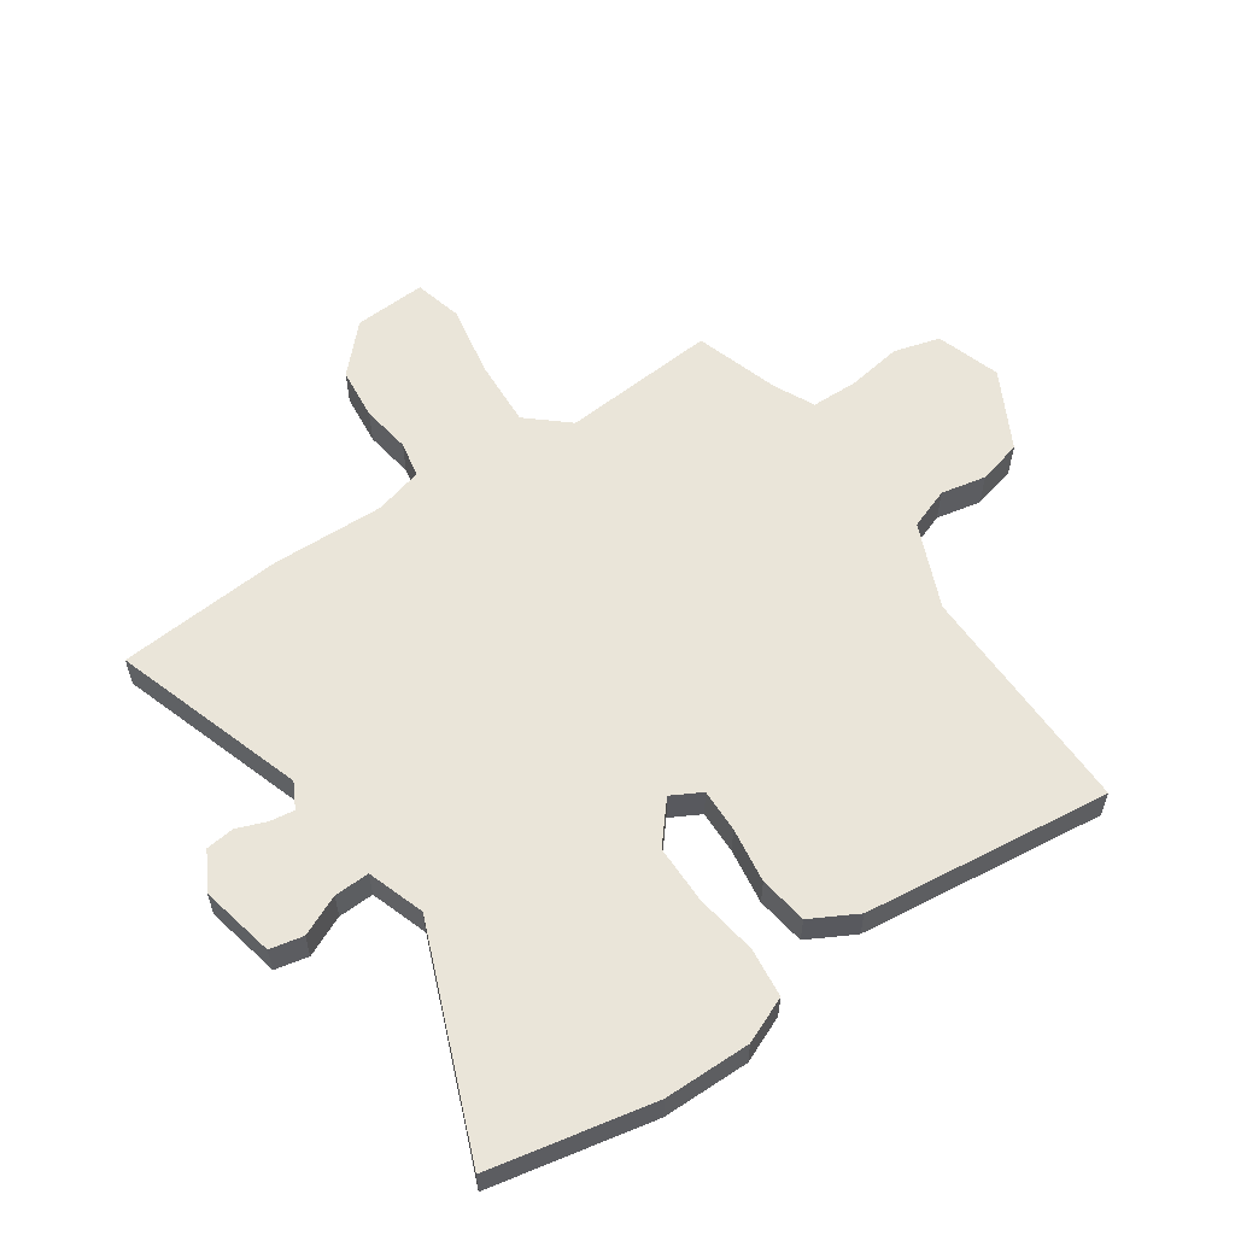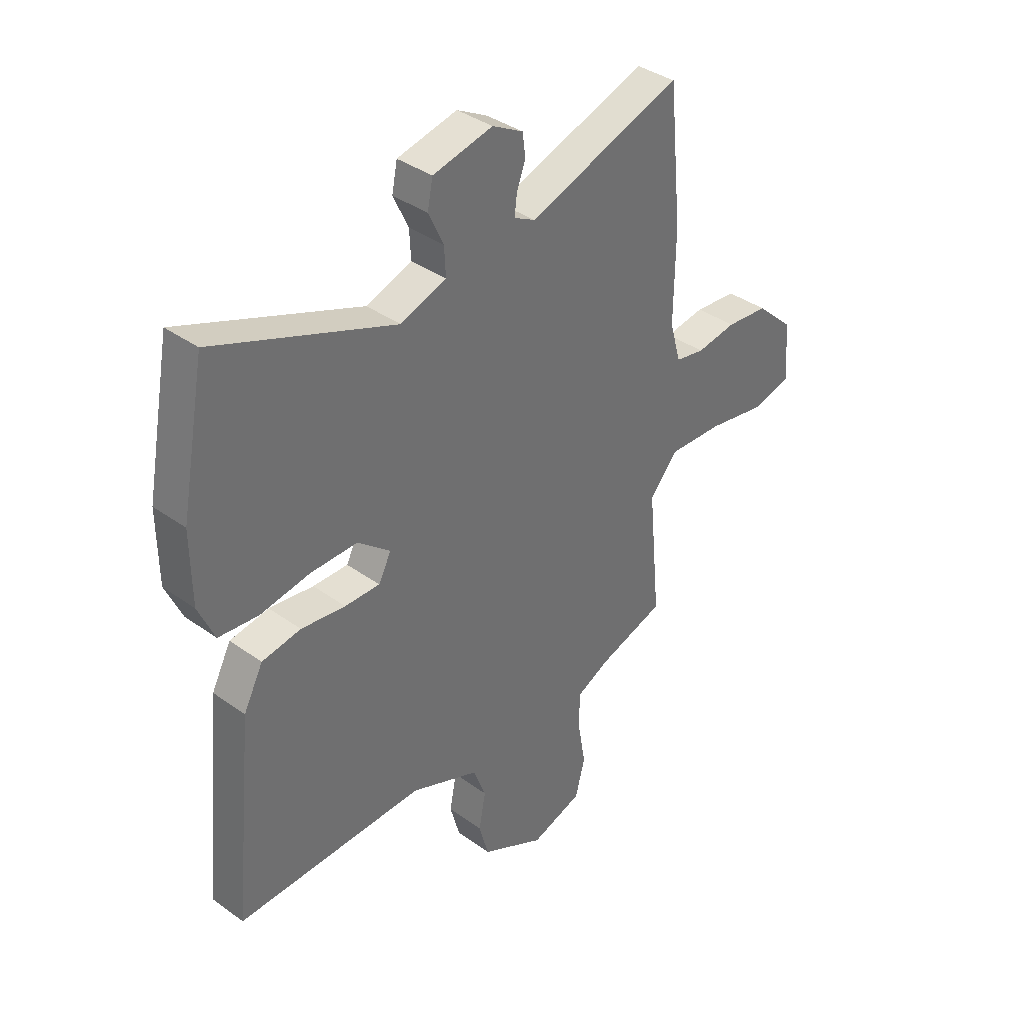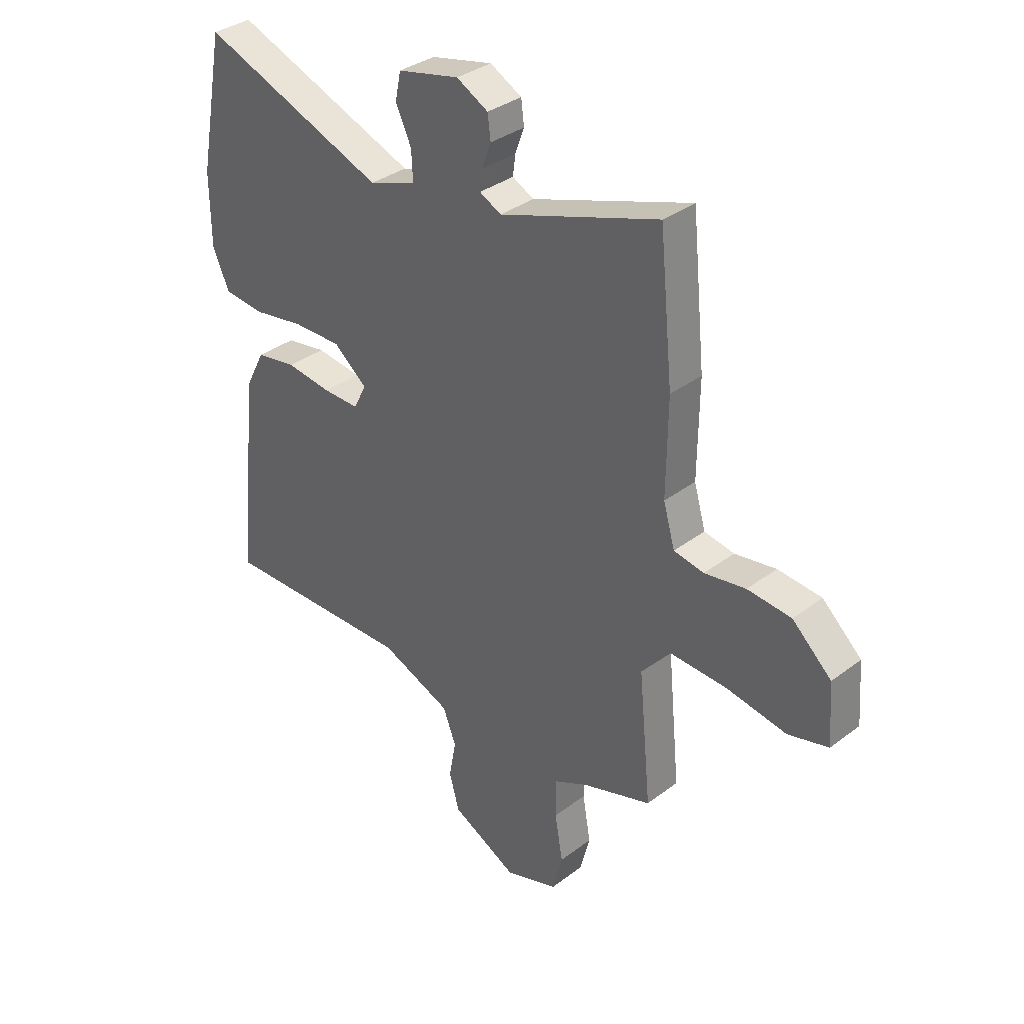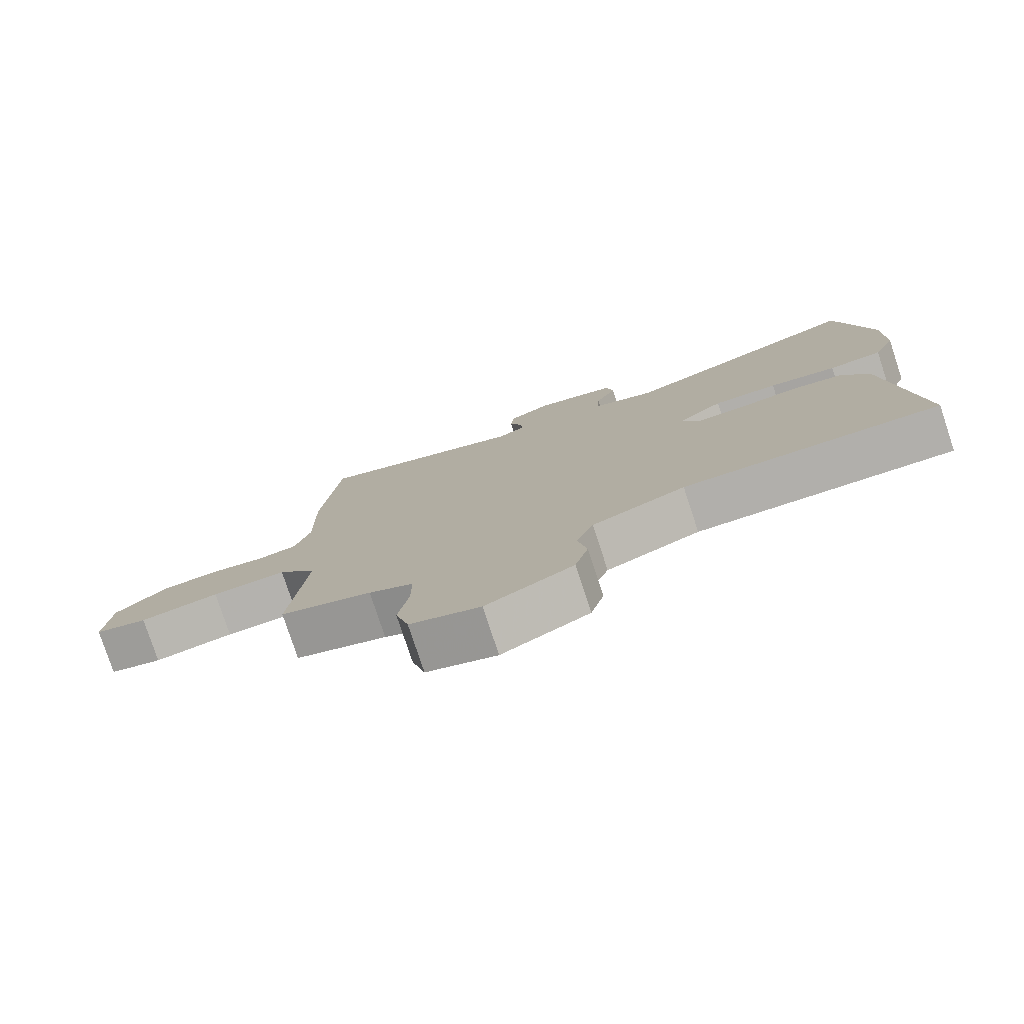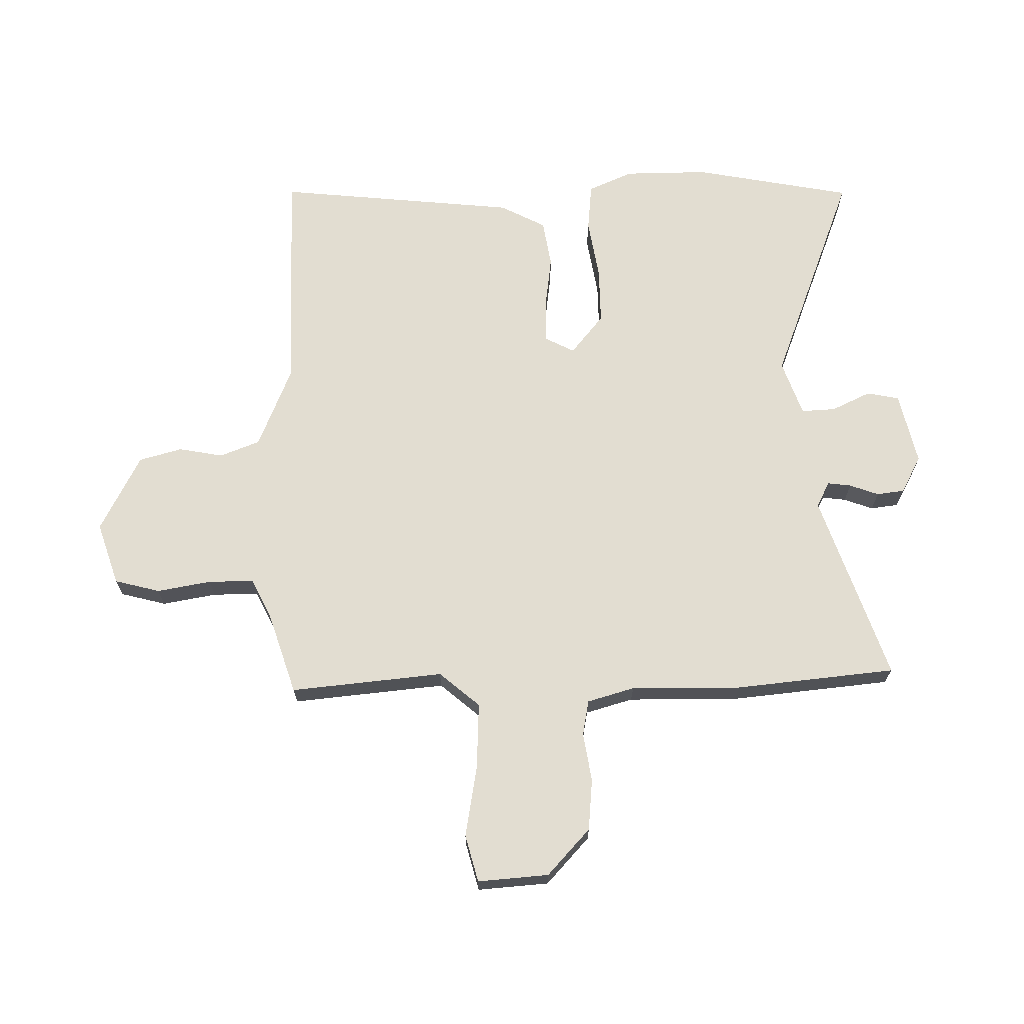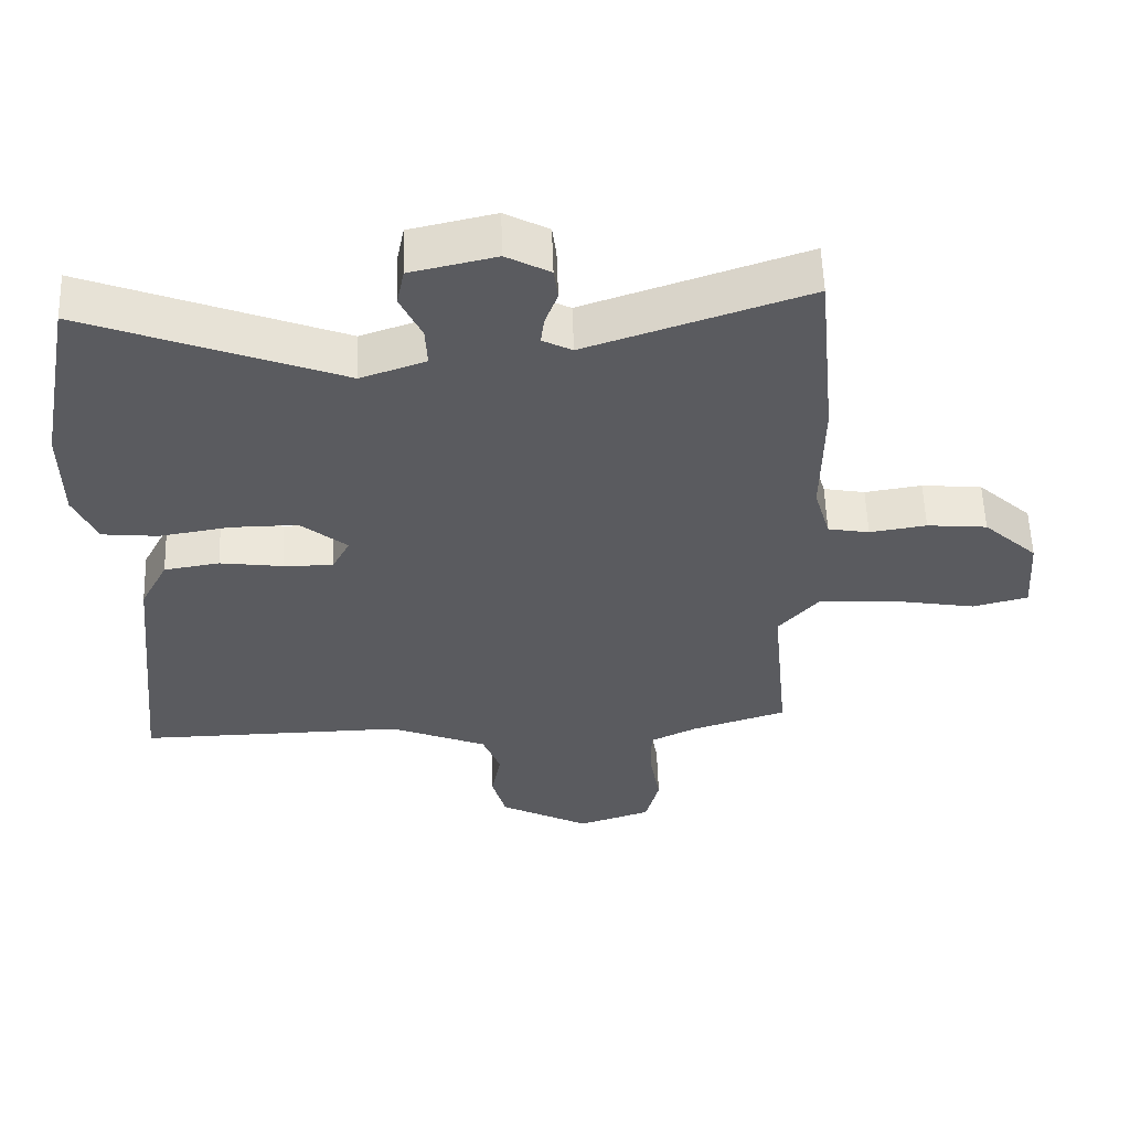
<metadata>
{"format":"obj","ext":"obj","renderer":"f3d","projection":"perspective","resolution":1024,"background":"white","views":[{"elev":58.4,"azim":56.4,"up":"+Y"},{"elev":37.6,"azim":132.6,"up":"+Z"},{"elev":34.5,"azim":-135.4,"up":"+Z"},{"elev":-78.6,"azim":18.3,"up":"+Z"},{"elev":68.4,"azim":-91.0,"up":"+Y"},{"elev":56.7,"azim":178.1,"up":"+Z"}]}
</metadata>
<code>
v 0.48 0.07 0.604
v 0.531 0.07 0.335
v 0.53 0.07 0.192
v 0.497 0.07 0.117
v 0.416 0.07 0.109
v 0.314 0.07 0.126
v 0.217 0.07 0.127
v 0.15 0.07 0.072
v 0.176 0.07 0.022
v 0.248 0.07 0.023
v 0.339 0.07 0.035
v 0.419 0.07 0.022
v 0.459 0.07 -0.055
v 0.501 0.07 -0.464
v 0.114 0.07 -0.457
v -0.027 0.07 -0.515
v -0.053 0.07 -0.583
v -0.039 0.07 -0.658
v -0.059 0.07 -0.731
v -0.19 0.07 -0.799
v -0.296 0.07 -0.764
v -0.316 0.07 -0.687
v -0.3 0.07 -0.595
v -0.3 0.07 -0.518
v -0.367 0.07 -0.485
v -0.506 0.07 -0.44
v -0.481 0.07 -0.181
v -0.539 0.07 -0.113
v -0.652 0.07 -0.118
v -0.772 0.07 -0.139
v -0.852 0.07 -0.118
v -0.843 0.07 0.002
v -0.765 0.07 0.074
v -0.678 0.07 0.082
v -0.596 0.07 0.069
v -0.536 0.07 0.08
v -0.513 0.07 0.16
v -0.515 0.07 0.347
v -0.488 0.07 0.619
v -0.171 0.07 0.511
v -0.128 0.07 0.533
v -0.133 0.07 0.573
v -0.151 0.07 0.622
v -0.145 0.07 0.669
v -0.082 0.07 0.703
v 0.041 0.07 0.675
v 0.052 0.07 0.62
v 0.021 0.07 0.554
v 0.018 0.07 0.496
v 0.112 0.07 0.463
v 0.48 0 0.604
v 0.531 0 0.335
v 0.53 0 0.192
v 0.497 0 0.117
v 0.416 0 0.109
v 0.314 0 0.126
v 0.217 0 0.127
v 0.15 0 0.072
v 0.176 0 0.022
v 0.248 0 0.023
v 0.339 0 0.035
v 0.419 0 0.022
v 0.459 0 -0.055
v 0.501 0 -0.464
v 0.114 0 -0.457
v -0.027 0 -0.515
v -0.053 0 -0.583
v -0.039 0 -0.658
v -0.059 0 -0.731
v -0.19 0 -0.799
v -0.296 0 -0.764
v -0.316 0 -0.687
v -0.3 0 -0.595
v -0.3 0 -0.518
v -0.367 0 -0.485
v -0.506 0 -0.44
v -0.481 0 -0.181
v -0.539 0 -0.113
v -0.652 0 -0.118
v -0.772 0 -0.139
v -0.852 0 -0.118
v -0.843 0 0.002
v -0.765 0 0.074
v -0.678 0 0.082
v -0.596 0 0.069
v -0.536 0 0.08
v -0.513 0 0.16
v -0.515 0 0.347
v -0.488 0 0.619
v -0.171 0 0.511
v -0.128 0 0.533
v -0.133 0 0.573
v -0.151 0 0.622
v -0.145 0 0.669
v -0.082 0 0.703
v 0.041 0 0.675
v 0.052 0 0.62
v 0.021 0 0.554
v 0.018 0 0.496
v 0.112 0 0.463
f 46 47 48
f 45 46 48
f 44 45 48
f 43 44 48
f 42 43 48
f 41 42 48 49
f 40 41 49 50
f 37 38 39 40
f 36 37 40 50
f 33 34 35
f 32 33 35
f 31 32 35
f 30 31 35
f 29 30 35
f 28 29 35 36
f 50 1 2
f 36 50 2
f 28 36 2
f 27 28 2
f 21 22 23
f 20 21 23
f 19 20 23
f 18 19 23
f 17 18 23
f 16 17 23 24
f 15 16 24 25
f 13 14 15
f 12 13 15
f 11 12 15
f 10 11 15
f 25 26 27
f 15 25 27
f 10 15 27
f 9 10 27
f 4 5 6
f 3 4 6
f 2 3 6
f 2 6 7
f 27 2 7
f 8 9 27
f 7 8 27
f 98 97 96
f 98 96 95
f 98 95 94
f 98 94 93
f 98 93 92
f 99 98 92 91
f 100 99 91 90
f 90 89 88 87
f 100 90 87 86
f 85 84 83
f 85 83 82
f 85 82 81
f 85 81 80
f 85 80 79
f 86 85 79 78
f 52 51 100
f 52 100 86
f 52 86 78
f 52 78 77
f 73 72 71
f 73 71 70
f 73 70 69
f 73 69 68
f 73 68 67
f 74 73 67 66
f 75 74 66 65
f 65 64 63
f 65 63 62
f 65 62 61
f 65 61 60
f 77 76 75
f 77 75 65
f 77 65 60
f 77 60 59
f 56 55 54
f 56 54 53
f 56 53 52
f 57 56 52
f 57 52 77
f 77 59 58
f 77 58 57
f 1 51 52 2
f 2 52 53 3
f 3 53 54 4
f 4 54 55 5
f 5 55 56 6
f 6 56 57 7
f 7 57 58 8
f 8 58 59 9
f 9 59 60 10
f 10 60 61 11
f 11 61 62 12
f 12 62 63 13
f 13 63 64 14
f 14 64 65 15
f 15 65 66 16
f 16 66 67 17
f 17 67 68 18
f 18 68 69 19
f 19 69 70 20
f 20 70 71 21
f 21 71 72 22
f 22 72 73 23
f 23 73 74 24
f 24 74 75 25
f 25 75 76 26
f 26 76 77 27
f 27 77 78 28
f 28 78 79 29
f 29 79 80 30
f 30 80 81 31
f 31 81 82 32
f 32 82 83 33
f 33 83 84 34
f 34 84 85 35
f 35 85 86 36
f 36 86 87 37
f 37 87 88 38
f 38 88 89 39
f 39 89 90 40
f 40 90 91 41
f 41 91 92 42
f 42 92 93 43
f 43 93 94 44
f 44 94 95 45
f 45 95 96 46
f 46 96 97 47
f 47 97 98 48
f 48 98 99 49
f 49 99 100 50
f 50 100 51 1

</code>
